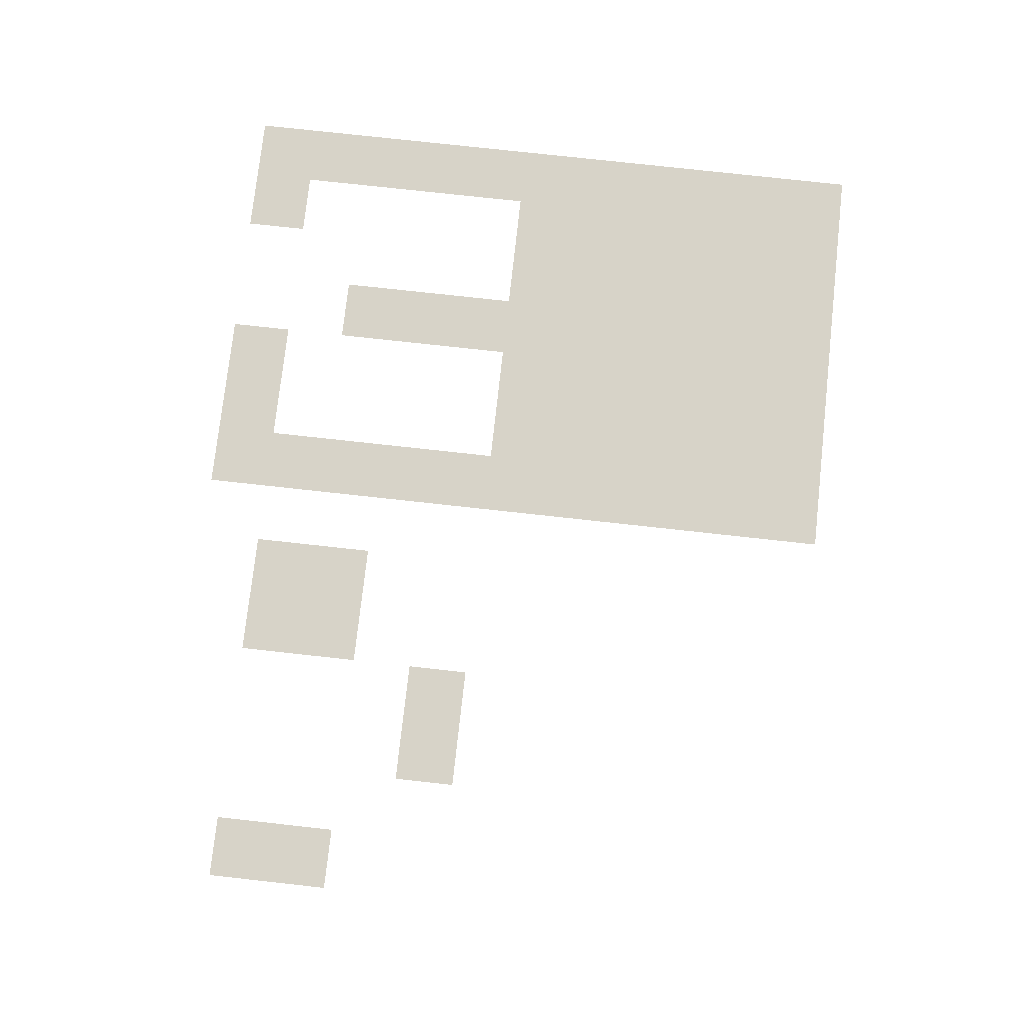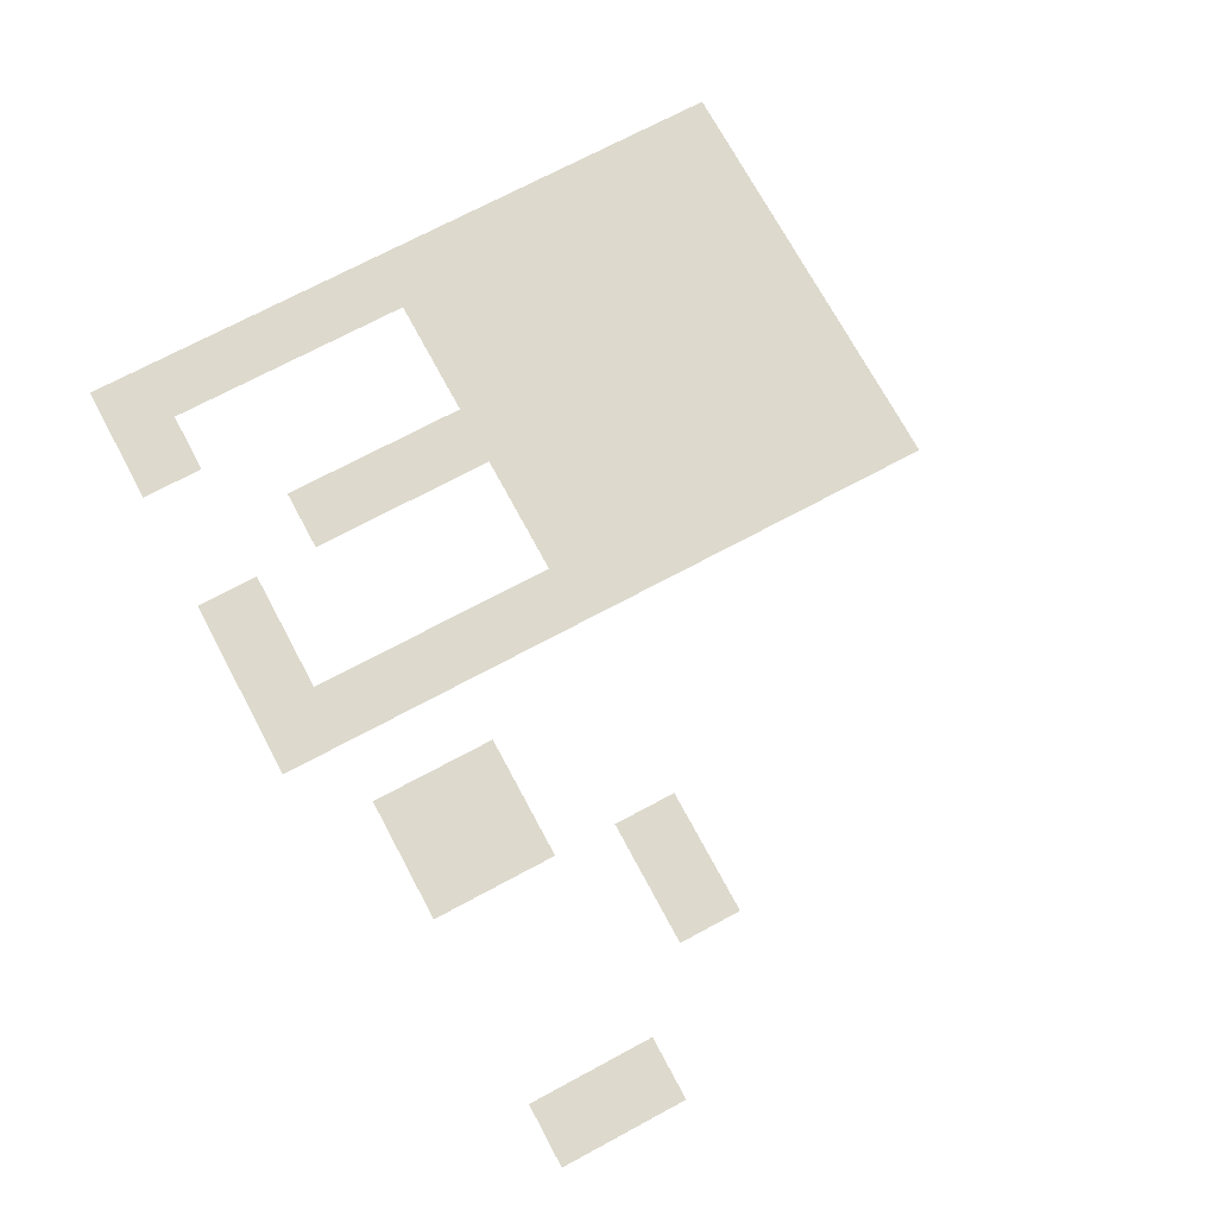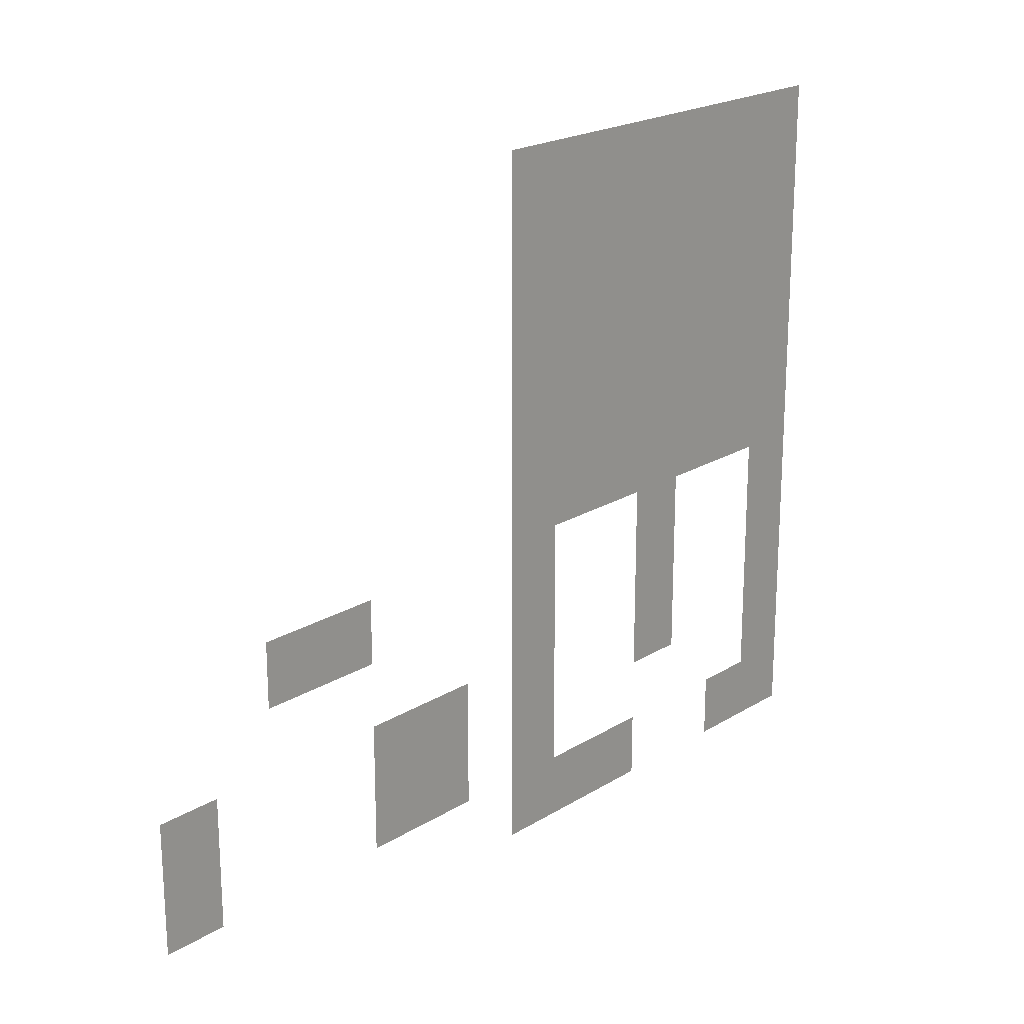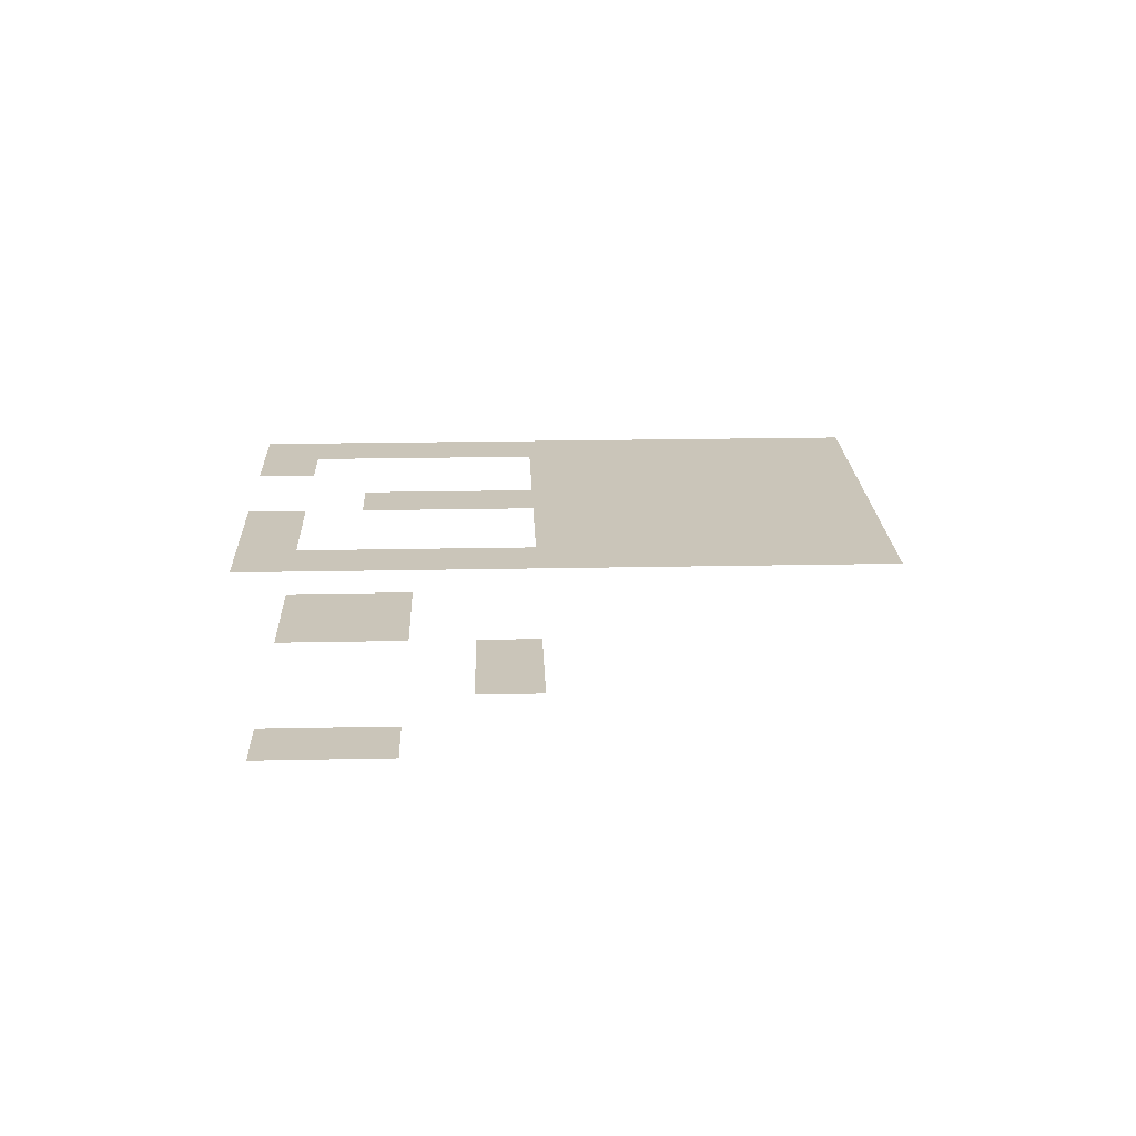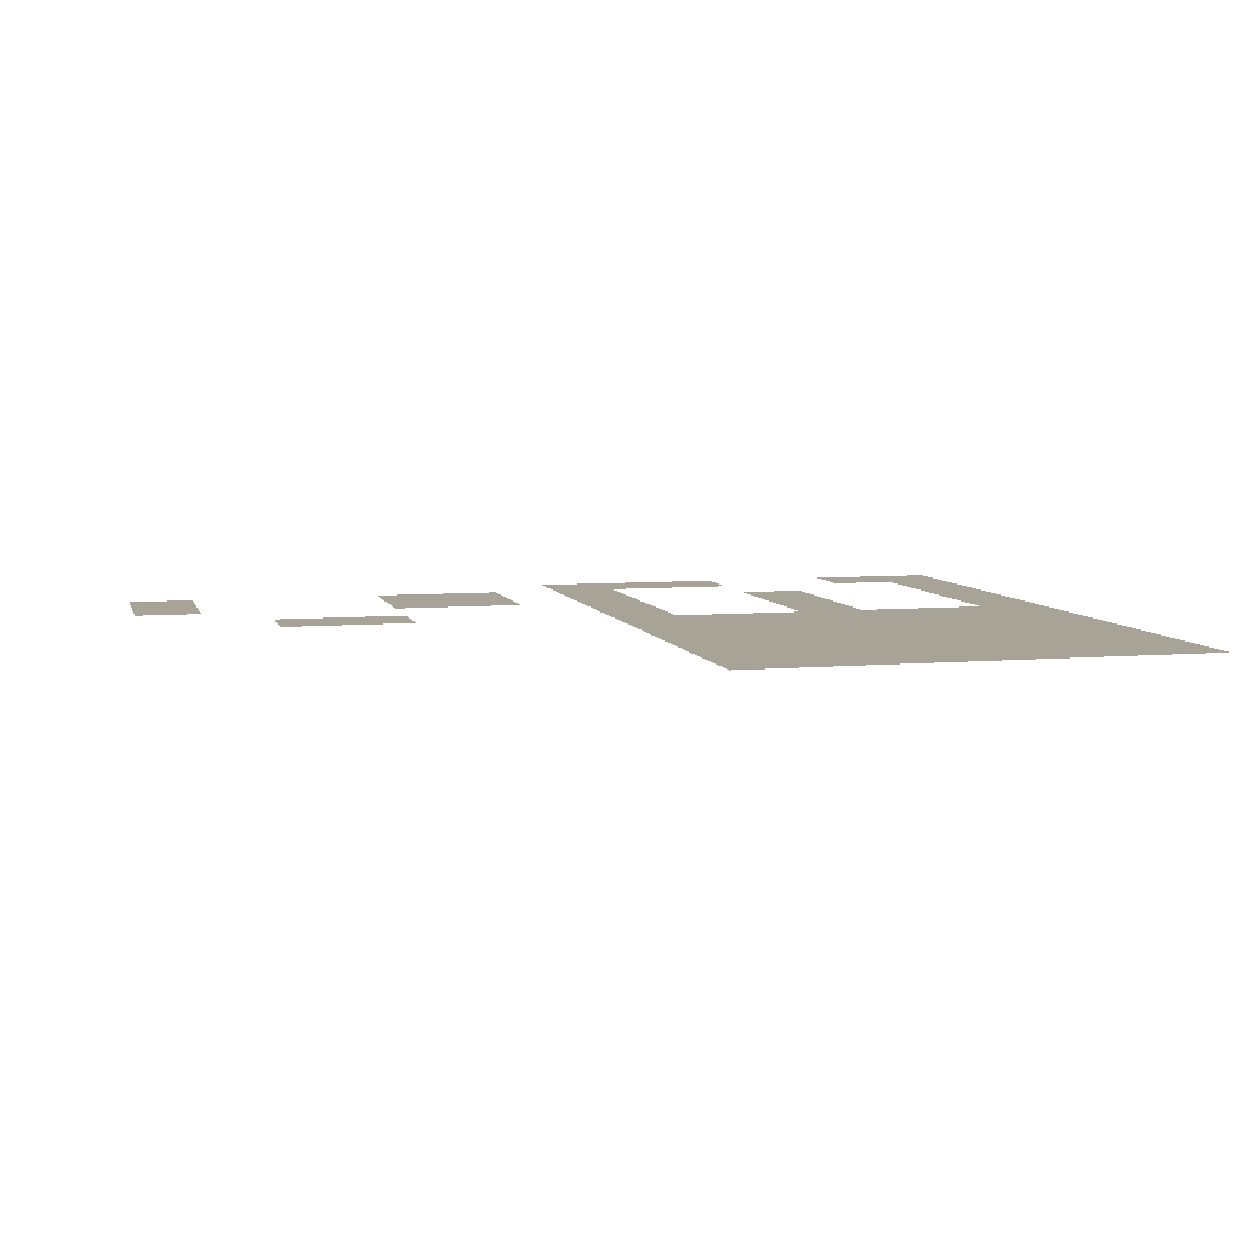
<metadata>
{"format":"obj","ext":"obj","renderer":"f3d","projection":"perspective","resolution":1024,"background":"white","views":[{"elev":76.6,"azim":96.3,"up":"+Z"},{"elev":71.9,"azim":61.8,"up":"+Z"},{"elev":20.7,"azim":132.1,"up":"+Y"},{"elev":20.7,"azim":87.8,"up":"+Z"},{"elev":6.7,"azim":165.6,"up":"+Z"}]}
</metadata>
<code>
v -256 -32 0
v -288 -32 0
v -288 0 0
v -256 0 0
v -288 -32 0
v -320 -32 0
v -320 0 0
v -288 0 0
v -320 -32 0
v -352 -32 0
v -352 0 0
v -320 0 0
v -352 -32 0
v -384 -32 0
v -384 0 0
v -352 0 0
v -384 -32 0
v -416 -32 0
v -416 0 0
v -384 0 0
v -416 -32 0
v -448 -32 0
v -448 0 0
v -416 0 0
v -448 -32 0
v -480 -32 0
v -480 0 0
v -448 0 0
v -256 -64 0
v -288 -64 0
v -288 -32 0
v -256 -32 0
v -288 -64 0
v -320 -64 0
v -320 -32 0
v -288 -32 0
v -320 -64 0
v -352 -64 0
v -352 -32 0
v -320 -32 0
v -352 -64 0
v -384 -64 0
v -384 -32 0
v -352 -32 0
v -384 -64 0
v -416 -64 0
v -416 -32 0
v -384 -32 0
v -416 -64 0
v -448 -64 0
v -448 -32 0
v -416 -32 0
v -448 -64 0
v -480 -64 0
v -480 -32 0
v -448 -32 0
v -256 -96 0
v -288 -96 0
v -288 -64 0
v -256 -64 0
v -288 -96 0
v -320 -96 0
v -320 -64 0
v -288 -64 0
v -320 -96 0
v -352 -96 0
v -352 -64 0
v -320 -64 0
v -352 -96 0
v -384 -96 0
v -384 -64 0
v -352 -64 0
v -384 -96 0
v -416 -96 0
v -416 -64 0
v -384 -64 0
v -416 -96 0
v -448 -96 0
v -448 -64 0
v -416 -64 0
v -448 -96 0
v -480 -96 0
v -480 -64 0
v -448 -64 0
v -256 -128 0
v -288 -128 0
v -288 -96 0
v -256 -96 0
v -288 -128 0
v -320 -128 0
v -320 -96 0
v -288 -96 0
v -320 -128 0
v -352 -128 0
v -352 -96 0
v -320 -96 0
v -352 -128 0
v -384 -128 0
v -384 -96 0
v -352 -96 0
v -384 -128 0
v -416 -128 0
v -416 -96 0
v -384 -96 0
v -416 -128 0
v -448 -128 0
v -448 -96 0
v -416 -96 0
v -448 -128 0
v -480 -128 0
v -480 -96 0
v -448 -96 0
v -256 -160 0
v -288 -160 0
v -288 -128 0
v -256 -128 0
v -288 -160 0
v -320 -160 0
v -320 -128 0
v -288 -128 0
v -320 -160 0
v -352 -160 0
v -352 -128 0
v -320 -128 0
v -352 -160 0
v -384 -160 0
v -384 -128 0
v -352 -128 0
v -384 -160 0
v -416 -160 0
v -416 -128 0
v -384 -128 0
v -416 -160 0
v -448 -160 0
v -448 -128 0
v -416 -128 0
v -448 -160 0
v -480 -160 0
v -480 -128 0
v -448 -128 0
v -256 -192 0
v -288 -192 0
v -288 -160 0
v -256 -160 0
v -288 -192 0
v -320 -192 0
v -320 -160 0
v -288 -160 0
v -320 -192 0
v -352 -192 0
v -352 -160 0
v -320 -160 0
v -352 -192 0
v -384 -192 0
v -384 -160 0
v -352 -160 0
v -384 -192 0
v -416 -192 0
v -416 -160 0
v -384 -160 0
v -416 -192 0
v -448 -192 0
v -448 -160 0
v -416 -160 0
v -448 -192 0
v -480 -192 0
v -480 -160 0
v -448 -160 0
v -96 -224 0
v -128 -224 0
v -128 -192 0
v -96 -192 0
v -128 -224 0
v -160 -224 0
v -160 -192 0
v -128 -192 0
v -256 -224 0
v -288 -224 0
v -288 -192 0
v -256 -192 0
v -352 -224 0
v -384 -224 0
v -384 -192 0
v -352 -192 0
v -448 -224 0
v -480 -224 0
v -480 -192 0
v -448 -192 0
v -256 -256 0
v -288 -256 0
v -288 -224 0
v -256 -224 0
v -352 -256 0
v -384 -256 0
v -384 -224 0
v -352 -224 0
v -448 -256 0
v -480 -256 0
v -480 -224 0
v -448 -224 0
v -32 -288 0
v -64 -288 0
v -64 -256 0
v -32 -256 0
v -160 -288 0
v -192 -288 0
v -192 -256 0
v -160 -256 0
v -192 -288 0
v -224 -288 0
v -224 -256 0
v -192 -256 0
v -256 -288 0
v -288 -288 0
v -288 -256 0
v -256 -256 0
v -352 -288 0
v -384 -288 0
v -384 -256 0
v -352 -256 0
v -448 -288 0
v -480 -288 0
v -480 -256 0
v -448 -256 0
v -32 -320 0
v -64 -320 0
v -64 -288 0
v -32 -288 0
v -160 -320 0
v -192 -320 0
v -192 -288 0
v -160 -288 0
v -192 -320 0
v -224 -320 0
v -224 -288 0
v -192 -288 0
v -256 -320 0
v -288 -320 0
v -288 -288 0
v -256 -288 0
v -448 -320 0
v -480 -320 0
v -480 -288 0
v -448 -288 0
v -256 -352 0
v -288 -352 0
v -288 -320 0
v -256 -320 0
v -288 -352 0
v -320 -352 0
v -320 -320 0
v -288 -320 0
v -320 -352 0
v -352 -352 0
v -352 -320 0
v -320 -320 0
v -416 -352 0
v -448 -352 0
v -448 -320 0
v -416 -320 0
v -448 -352 0
v -480 -352 0
v -480 -320 0
v -448 -320 0
g town_mesh_0007
f 1 2 3 4
f 5 6 7 8
f 9 10 11 12
f 13 14 15 16
f 17 18 19 20
f 21 22 23 24
f 25 26 27 28
f 29 30 31 32
f 33 34 35 36
f 37 38 39 40
f 41 42 43 44
f 45 46 47 48
f 49 50 51 52
f 53 54 55 56
f 57 58 59 60
f 61 62 63 64
f 65 66 67 68
f 69 70 71 72
f 73 74 75 76
f 77 78 79 80
f 81 82 83 84
f 85 86 87 88
f 89 90 91 92
f 93 94 95 96
f 97 98 99 100
f 101 102 103 104
f 105 106 107 108
f 109 110 111 112
f 113 114 115 116
f 117 118 119 120
f 121 122 123 124
f 125 126 127 128
f 129 130 131 132
f 133 134 135 136
f 137 138 139 140
f 141 142 143 144
f 145 146 147 148
f 149 150 151 152
f 153 154 155 156
f 157 158 159 160
f 161 162 163 164
f 165 166 167 168
f 169 170 171 172
f 173 174 175 176
f 177 178 179 180
f 181 182 183 184
f 185 186 187 188
f 189 190 191 192
f 193 194 195 196
f 197 198 199 200
f 201 202 203 204
f 205 206 207 208
f 209 210 211 212
f 213 214 215 216
f 217 218 219 220
f 221 222 223 224
f 225 226 227 228
f 229 230 231 232
f 233 234 235 236
f 237 238 239 240
f 241 242 243 244
f 245 246 247 248
f 249 250 251 252
f 253 254 255 256
f 257 258 259 260
f 261 262 263 264

</code>
